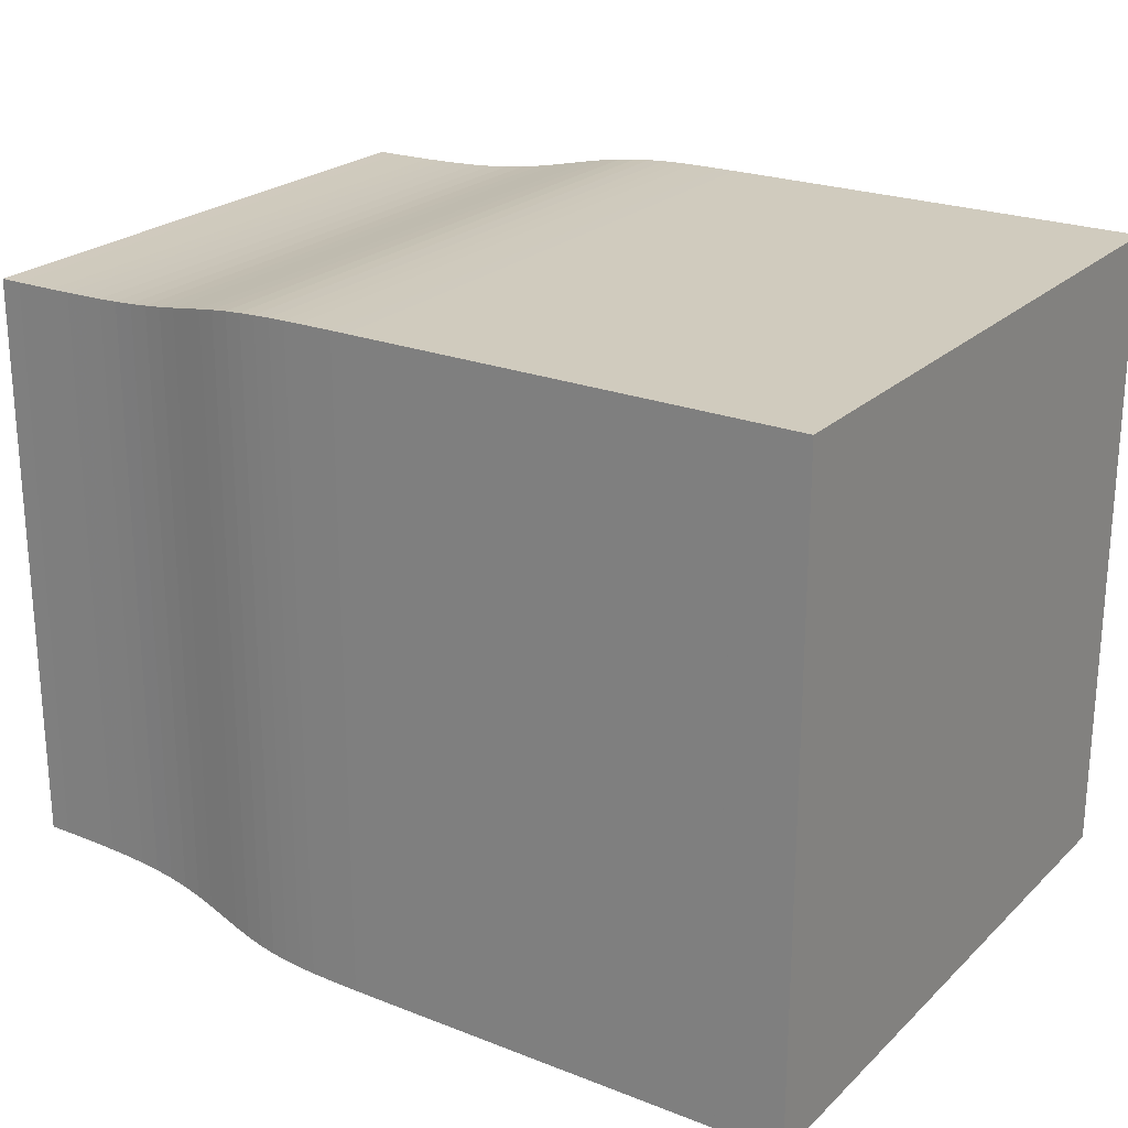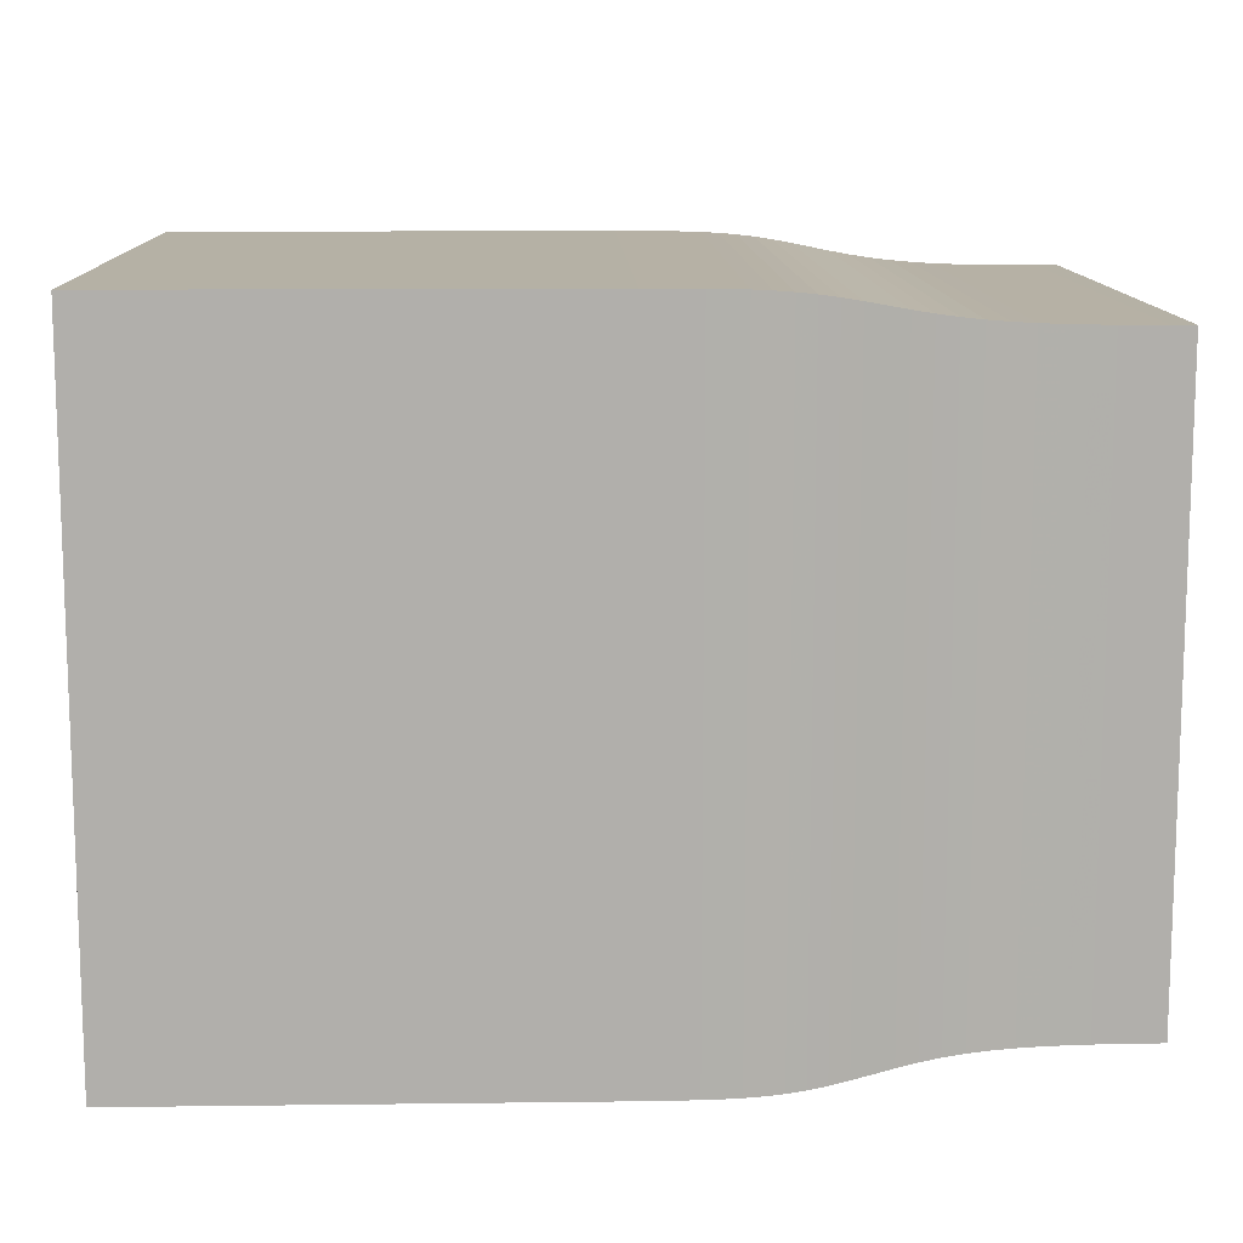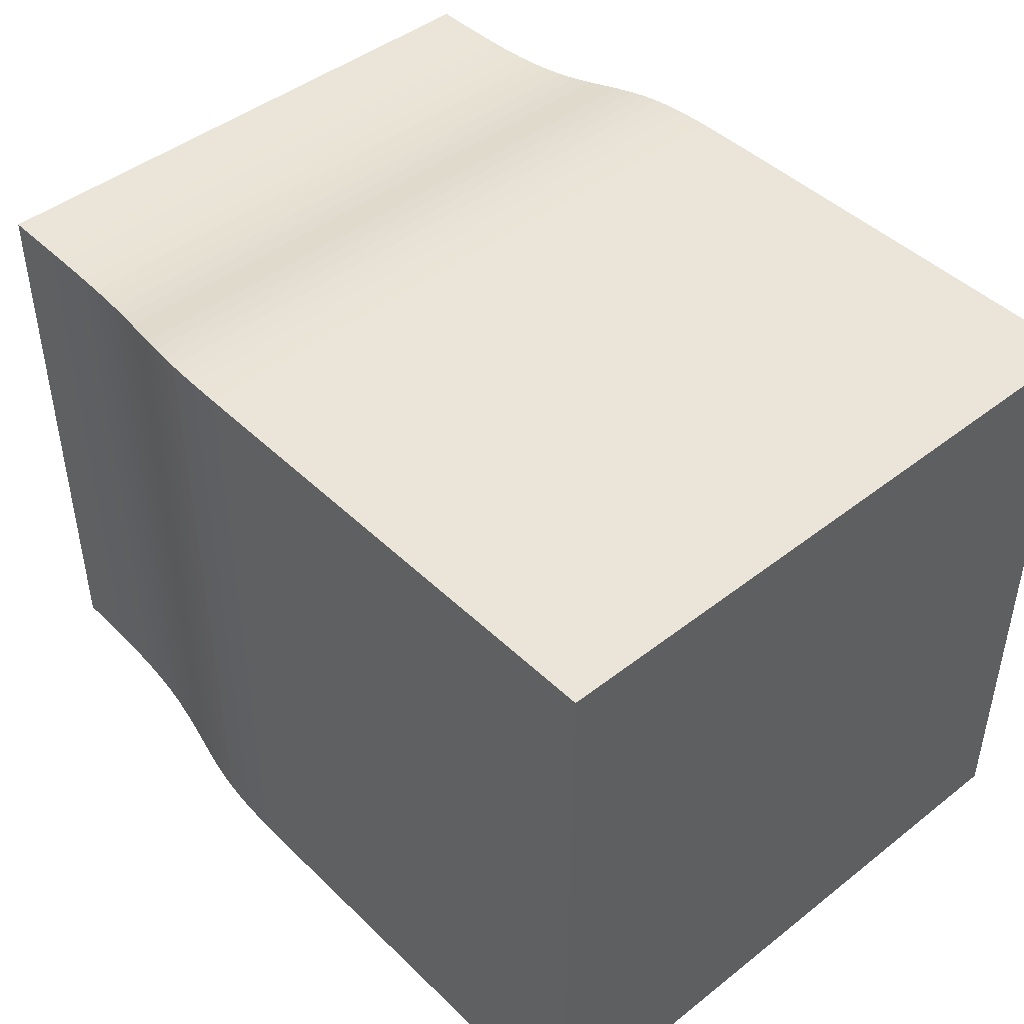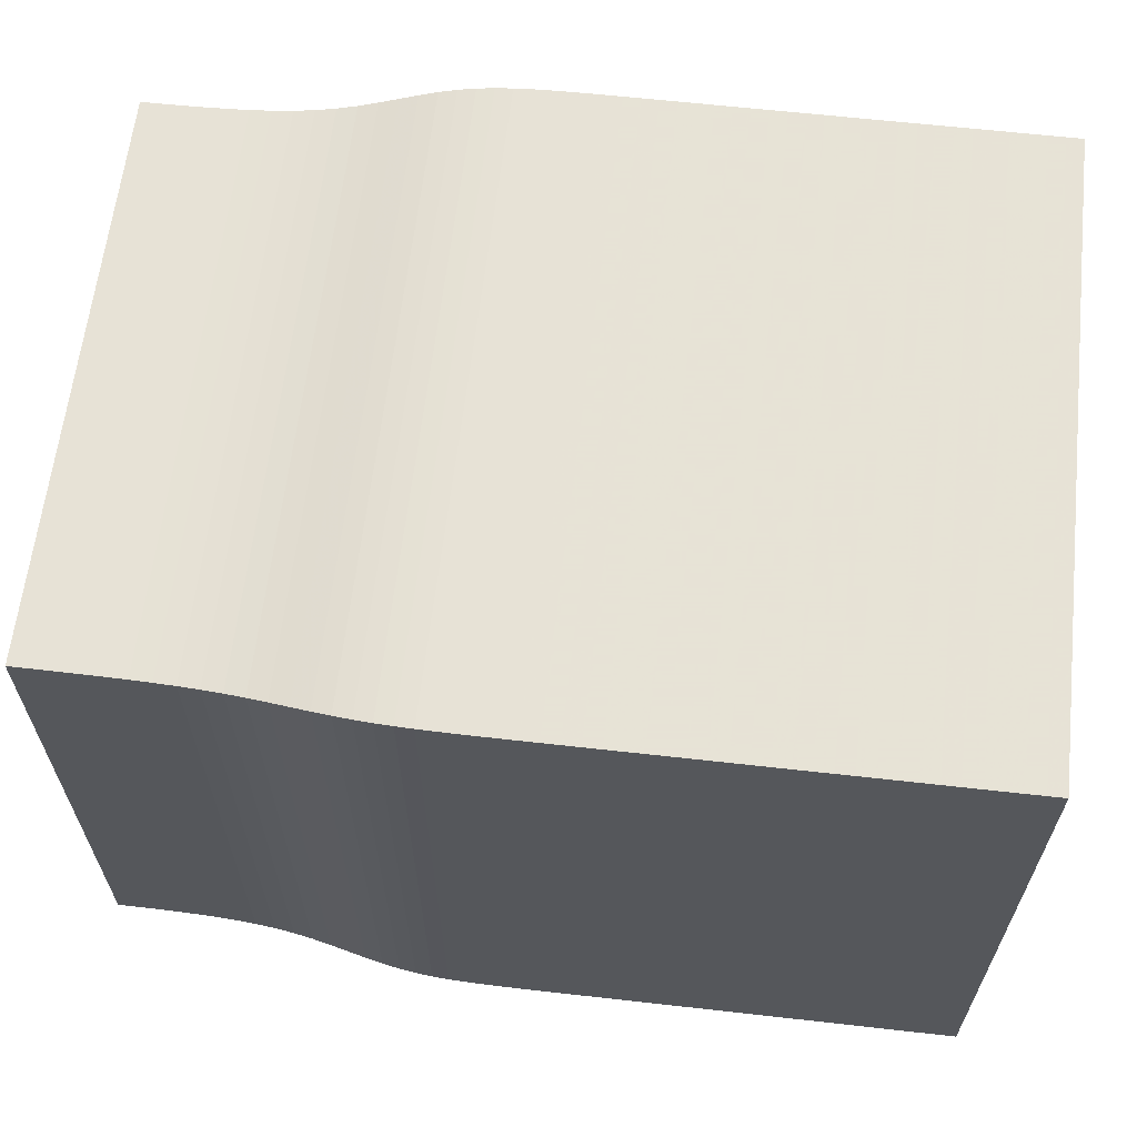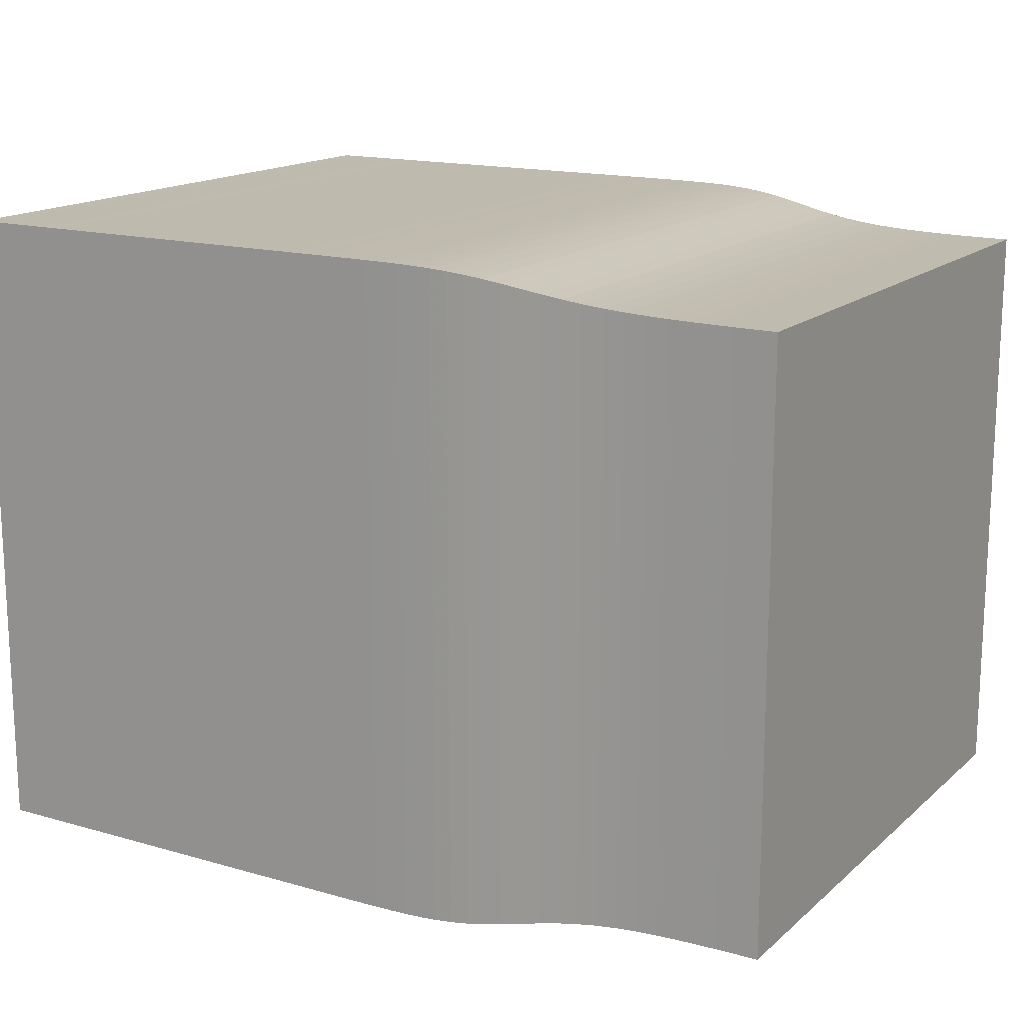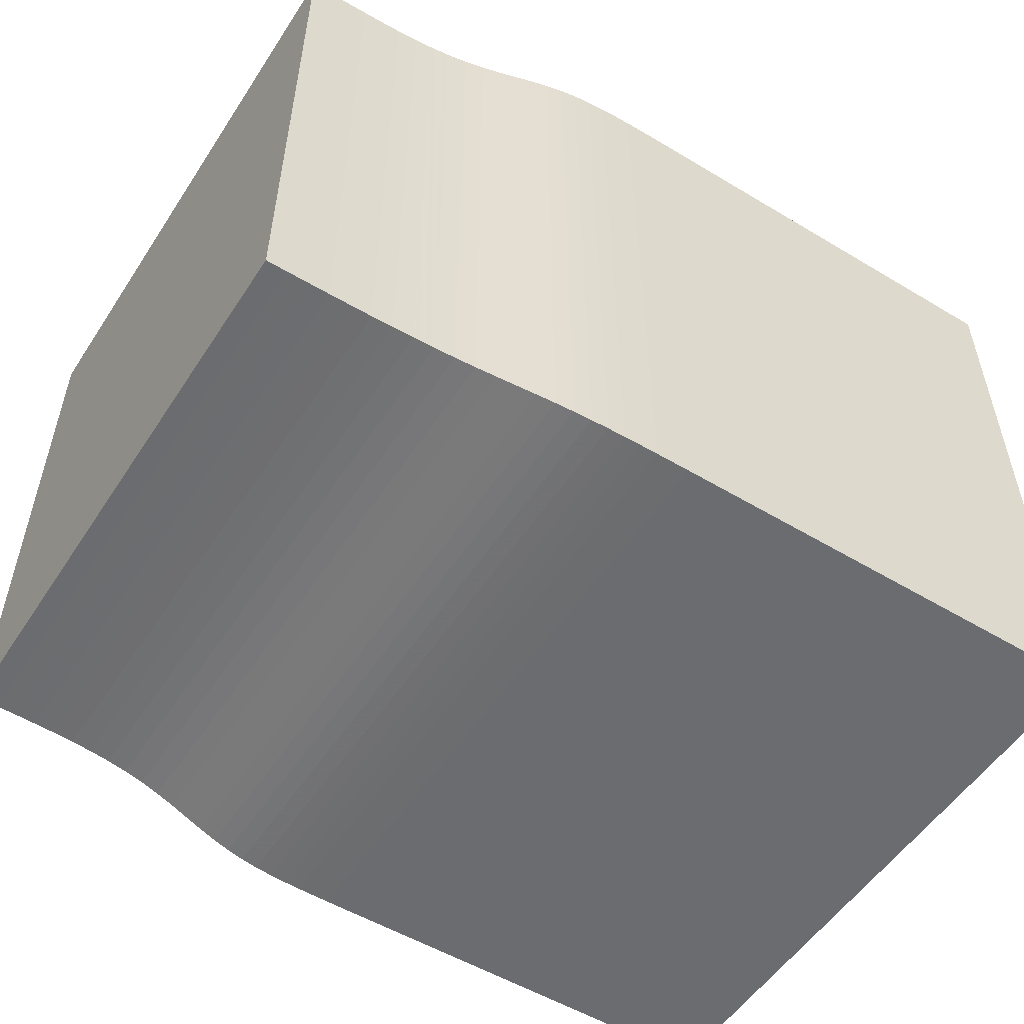
<metadata>
{"format":"obj","ext":"obj","renderer":"f3d","projection":"perspective","resolution":1024,"background":"white","views":[{"elev":23.3,"azim":33.4,"up":"+Z"},{"elev":11.9,"azim":178.3,"up":"+Z"},{"elev":45.2,"azim":47.9,"up":"+Y"},{"elev":62.8,"azim":6.5,"up":"+Y"},{"elev":15.8,"azim":-149.2,"up":"+Y"},{"elev":-53.7,"azim":-32.6,"up":"+Z"}]}
</metadata>
<code>
v 0 0.2002 0.2002
v 0 0.2002 -0.2002
v 0 -0.2002 -0.2002
v 0 -0.2002 0.2002
v 0.01426 0.2002 0.2002
v 0.01426 0.2002 -0.2002
v 0.01426 -0.2002 -0.2002
v 0.01426 -0.2002 0.2002
v 0.02851 0.2003 0.2003
v 0.02851 0.2003 -0.2003
v 0.02851 -0.2003 -0.2003
v 0.02851 -0.2003 0.2003
v 0.04275 0.2004 0.2004
v 0.04275 0.2004 -0.2004
v 0.04275 -0.2004 -0.2004
v 0.04275 -0.2004 0.2004
v 0.05696 0.2007 0.2007
v 0.05696 0.2007 -0.2007
v 0.05696 -0.2007 -0.2007
v 0.05696 -0.2007 0.2007
v 0.07113 0.2011 0.2011
v 0.07113 0.2011 -0.2011
v 0.07113 -0.2011 -0.2011
v 0.07113 -0.2011 0.2011
v 0.08523 0.2016 0.2016
v 0.08523 0.2016 -0.2016
v 0.08523 -0.2016 -0.2016
v 0.08523 -0.2016 0.2016
v 0.09923 0.2025 0.2025
v 0.09923 0.2025 -0.2025
v 0.09923 -0.2025 -0.2025
v 0.09923 -0.2025 0.2025
v 0.1131 0.2037 0.2037
v 0.1131 0.2037 -0.2037
v 0.1131 -0.2037 -0.2037
v 0.1131 -0.2037 0.2037
v 0.1268 0.2053 0.2053
v 0.1268 0.2053 -0.2053
v 0.1268 -0.2053 -0.2053
v 0.1268 -0.2053 0.2053
v 0.1402 0.2073 0.2073
v 0.1402 0.2073 -0.2073
v 0.1402 -0.2073 -0.2073
v 0.1402 -0.2073 0.2073
v 0.1534 0.2096 0.2096
v 0.1534 0.2096 -0.2096
v 0.1534 -0.2096 -0.2096
v 0.1534 -0.2096 0.2096
v 0.1662 0.2121 0.2121
v 0.1662 0.2121 -0.2121
v 0.1662 -0.2121 -0.2121
v 0.1662 -0.2121 0.2121
v 0.1788 0.2146 0.2146
v 0.1788 0.2146 -0.2146
v 0.1788 -0.2146 -0.2146
v 0.1788 -0.2146 0.2146
v 0.191 0.2168 0.2168
v 0.191 0.2168 -0.2168
v 0.191 -0.2168 -0.2168
v 0.191 -0.2168 0.2168
v 0.2031 0.2185 0.2185
v 0.2031 0.2185 -0.2185
v 0.2031 -0.2185 -0.2185
v 0.2031 -0.2185 0.2185
v 0.215 0.2199 0.2199
v 0.215 0.2199 -0.2199
v 0.215 -0.2199 -0.2199
v 0.215 -0.2199 0.2199
v 0.2267 0.2208 0.2208
v 0.2267 0.2208 -0.2208
v 0.2267 -0.2208 -0.2208
v 0.2267 -0.2208 0.2208
v 0.2384 0.2214 0.2214
v 0.2384 0.2214 -0.2214
v 0.2384 -0.2214 -0.2214
v 0.2384 -0.2214 0.2214
v 0.25 0.2218 0.2218
v 0.25 0.2218 -0.2218
v 0.25 -0.2218 -0.2218
v 0.25 -0.2218 0.2218
v 0.2616 0.222 0.222
v 0.2616 0.222 -0.222
v 0.2616 -0.222 -0.222
v 0.2616 -0.222 0.222
v 0.2732 0.2221 0.2221
v 0.2732 0.2221 -0.2221
v 0.2732 -0.2221 -0.2221
v 0.2732 -0.2221 0.2221
v 0.2848 0.2222 0.2222
v 0.2848 0.2222 -0.2222
v 0.2848 -0.2222 -0.2222
v 0.2848 -0.2222 0.2222
v 0.2964 0.2222 0.2222
v 0.2964 0.2222 -0.2222
v 0.2964 -0.2222 -0.2222
v 0.2964 -0.2222 0.2222
v 0.3079 0.2222 0.2222
v 0.3079 0.2222 -0.2222
v 0.3079 -0.2222 -0.2222
v 0.3079 -0.2222 0.2222
v 0.3195 0.2222 0.2222
v 0.3195 0.2222 -0.2222
v 0.3195 -0.2222 -0.2222
v 0.3195 -0.2222 0.2222
v 0.3311 0.2222 0.2222
v 0.3311 0.2222 -0.2222
v 0.3311 -0.2222 -0.2222
v 0.3311 -0.2222 0.2222
v 0.3427 0.2222 0.2222
v 0.3427 0.2222 -0.2222
v 0.3427 -0.2222 -0.2222
v 0.3427 -0.2222 0.2222
v 0.3542 0.2222 0.2222
v 0.3542 0.2222 -0.2222
v 0.3542 -0.2222 -0.2222
v 0.3542 -0.2222 0.2222
v 0.3658 0.2222 0.2222
v 0.3658 0.2222 -0.2222
v 0.3658 -0.2222 -0.2222
v 0.3658 -0.2222 0.2222
v 0.3774 0.2222 0.2222
v 0.3774 0.2222 -0.2222
v 0.3774 -0.2222 -0.2222
v 0.3774 -0.2222 0.2222
v 0.3889 0.2222 0.2222
v 0.3889 0.2222 -0.2222
v 0.3889 -0.2222 -0.2222
v 0.3889 -0.2222 0.2222
v 0.4005 0.2222 0.2222
v 0.4005 0.2222 -0.2222
v 0.4005 -0.2222 -0.2222
v 0.4005 -0.2222 0.2222
v 0.4121 0.2222 0.2222
v 0.4121 0.2222 -0.2222
v 0.4121 -0.2222 -0.2222
v 0.4121 -0.2222 0.2222
v 0.4237 0.2222 0.2222
v 0.4237 0.2222 -0.2222
v 0.4237 -0.2222 -0.2222
v 0.4237 -0.2222 0.2222
v 0.4352 0.2222 0.2222
v 0.4352 0.2222 -0.2222
v 0.4352 -0.2222 -0.2222
v 0.4352 -0.2222 0.2222
v 0.4468 0.2222 0.2222
v 0.4468 0.2222 -0.2222
v 0.4468 -0.2222 -0.2222
v 0.4468 -0.2222 0.2222
v 0.4584 0.2222 0.2222
v 0.4584 0.2222 -0.2222
v 0.4584 -0.2222 -0.2222
v 0.4584 -0.2222 0.2222
v 0.47 0.2222 0.2222
v 0.47 0.2222 -0.2222
v 0.47 -0.2222 -0.2222
v 0.47 -0.2222 0.2222
v 0.4815 0.2222 0.2222
v 0.4815 0.2222 -0.2222
v 0.4815 -0.2222 -0.2222
v 0.4815 -0.2222 0.2222
v 0.4931 0.2222 0.2222
v 0.4931 0.2222 -0.2222
v 0.4931 -0.2222 -0.2222
v 0.4931 -0.2222 0.2222
v 0.5047 0.2222 0.2222
v 0.5047 0.2222 -0.2222
v 0.5047 -0.2222 -0.2222
v 0.5047 -0.2222 0.2222
v 0.5162 0.2222 0.2222
v 0.5162 0.2222 -0.2222
v 0.5162 -0.2222 -0.2222
v 0.5162 -0.2222 0.2222
v 0.5278 0.2222 0.2222
v 0.5278 0.2222 -0.2222
v 0.5278 -0.2222 -0.2222
v 0.5278 -0.2222 0.2222
v 0.5394 0.2222 0.2222
v 0.5394 0.2222 -0.2222
v 0.5394 -0.2222 -0.2222
v 0.5394 -0.2222 0.2222
v 0.551 0.2222 0.2222
v 0.551 0.2222 -0.2222
v 0.551 -0.2222 -0.2222
v 0.551 -0.2222 0.2222
v 0.5625 0.2222 0.2222
v 0.5625 0.2222 -0.2222
v 0.5625 -0.2222 -0.2222
v 0.5625 -0.2222 0.2222
v 0.5741 0.2222 0.2222
v 0.5741 0.2222 -0.2222
v 0.5741 -0.2222 -0.2222
v 0.5741 -0.2222 0.2222
v 0.5857 0.2222 0.2222
v 0.5857 0.2222 -0.2222
v 0.5857 -0.2222 -0.2222
v 0.5857 -0.2222 0.2222
v 0.5973 0.2222 0.2222
v 0.5973 0.2222 -0.2222
v 0.5973 -0.2222 -0.2222
v 0.5973 -0.2222 0.2222
f 1 2 3
f 1 3 4
f 1 5 6
f 5 9 10
f 9 13 14
f 13 17 18
f 17 21 22
f 21 25 26
f 25 29 30
f 29 33 34
f 33 37 38
f 37 41 42
f 41 45 46
f 45 49 50
f 49 53 54
f 53 57 58
f 57 61 62
f 61 65 66
f 65 69 70
f 69 73 74
f 73 77 78
f 77 81 82
f 81 85 86
f 85 89 90
f 89 93 94
f 93 97 98
f 97 101 102
f 101 105 106
f 105 109 110
f 109 113 114
f 113 117 118
f 117 121 122
f 121 125 126
f 125 129 130
f 129 133 134
f 133 137 138
f 137 141 142
f 141 145 146
f 145 149 150
f 149 153 154
f 153 157 158
f 157 161 162
f 161 165 166
f 165 169 170
f 169 173 174
f 173 177 178
f 177 181 182
f 181 185 186
f 185 189 190
f 189 193 194
f 193 197 198
f 1 2 6
f 5 6 10
f 9 10 14
f 13 14 18
f 17 18 22
f 21 22 26
f 25 26 30
f 29 30 34
f 33 34 38
f 37 38 42
f 41 42 46
f 45 46 50
f 49 50 54
f 53 54 58
f 57 58 62
f 61 62 66
f 65 66 70
f 69 70 74
f 73 74 78
f 77 78 82
f 81 82 86
f 85 86 90
f 89 90 94
f 93 94 98
f 97 98 102
f 101 102 106
f 105 106 110
f 109 110 114
f 113 114 118
f 117 118 122
f 121 122 126
f 125 126 130
f 129 130 134
f 133 134 138
f 137 138 142
f 141 142 146
f 145 146 150
f 149 150 154
f 153 154 158
f 157 158 162
f 161 162 166
f 165 166 170
f 169 170 174
f 173 174 178
f 177 178 182
f 181 182 186
f 185 186 190
f 189 190 194
f 193 194 198
f 6 7 3
f 10 11 7
f 14 15 11
f 18 19 15
f 22 23 19
f 26 27 23
f 30 31 27
f 34 35 31
f 38 39 35
f 42 43 39
f 46 47 43
f 50 51 47
f 54 55 51
f 58 59 55
f 62 63 59
f 66 67 63
f 70 71 67
f 74 75 71
f 78 79 75
f 82 83 79
f 86 87 83
f 90 91 87
f 94 95 91
f 98 99 95
f 102 103 99
f 106 107 103
f 110 111 107
f 114 115 111
f 118 119 115
f 122 123 119
f 126 127 123
f 130 131 127
f 134 135 131
f 138 139 135
f 142 143 139
f 146 147 143
f 150 151 147
f 154 155 151
f 158 159 155
f 162 163 159
f 166 167 163
f 170 171 167
f 174 175 171
f 178 179 175
f 182 183 179
f 186 187 183
f 190 191 187
f 194 195 191
f 198 199 195
f 6 2 3
f 10 6 7
f 14 10 11
f 18 14 15
f 22 18 19
f 26 22 23
f 30 26 27
f 34 30 31
f 38 34 35
f 42 38 39
f 46 42 43
f 50 46 47
f 54 50 51
f 58 54 55
f 62 58 59
f 66 62 63
f 70 66 67
f 74 70 71
f 78 74 75
f 82 78 79
f 86 82 83
f 90 86 87
f 94 90 91
f 98 94 95
f 102 98 99
f 106 102 103
f 110 106 107
f 114 110 111
f 118 114 115
f 122 118 119
f 126 122 123
f 130 126 127
f 134 130 131
f 138 134 135
f 142 138 139
f 146 142 143
f 150 146 147
f 154 150 151
f 158 154 155
f 162 158 159
f 166 162 163
f 170 166 167
f 174 170 171
f 178 174 175
f 182 178 179
f 186 182 183
f 190 186 187
f 194 190 191
f 198 194 195
f 3 8 7
f 7 12 11
f 11 16 15
f 15 20 19
f 19 24 23
f 23 28 27
f 27 32 31
f 31 36 35
f 35 40 39
f 39 44 43
f 43 48 47
f 47 52 51
f 51 56 55
f 55 60 59
f 59 64 63
f 63 68 67
f 67 72 71
f 71 76 75
f 75 80 79
f 79 84 83
f 83 88 87
f 87 92 91
f 91 96 95
f 95 100 99
f 99 104 103
f 103 108 107
f 107 112 111
f 111 116 115
f 115 120 119
f 119 124 123
f 123 128 127
f 127 132 131
f 131 136 135
f 135 140 139
f 139 144 143
f 143 148 147
f 147 152 151
f 151 156 155
f 155 160 159
f 159 164 163
f 163 168 167
f 167 172 171
f 171 176 175
f 175 180 179
f 179 184 183
f 183 188 187
f 187 192 191
f 191 196 195
f 195 200 199
f 3 8 4
f 7 12 8
f 11 16 12
f 15 20 16
f 19 24 20
f 23 28 24
f 27 32 28
f 31 36 32
f 35 40 36
f 39 44 40
f 43 48 44
f 47 52 48
f 51 56 52
f 55 60 56
f 59 64 60
f 63 68 64
f 67 72 68
f 71 76 72
f 75 80 76
f 79 84 80
f 83 88 84
f 87 92 88
f 91 96 92
f 95 100 96
f 99 104 100
f 103 108 104
f 107 112 108
f 111 116 112
f 115 120 116
f 119 124 120
f 123 128 124
f 127 132 128
f 131 136 132
f 135 140 136
f 139 144 140
f 143 148 144
f 147 152 148
f 151 156 152
f 155 160 156
f 159 164 160
f 163 168 164
f 167 172 168
f 171 176 172
f 175 180 176
f 179 184 180
f 183 188 184
f 187 192 188
f 191 196 192
f 195 200 196
f 8 1 4
f 12 5 8
f 16 9 12
f 20 13 16
f 24 17 20
f 28 21 24
f 32 25 28
f 36 29 32
f 40 33 36
f 44 37 40
f 48 41 44
f 52 45 48
f 56 49 52
f 60 53 56
f 64 57 60
f 68 61 64
f 72 65 68
f 76 69 72
f 80 73 76
f 84 77 80
f 88 81 84
f 92 85 88
f 96 89 92
f 100 93 96
f 104 97 100
f 108 101 104
f 112 105 108
f 116 109 112
f 120 113 116
f 124 117 120
f 128 121 124
f 132 125 128
f 136 129 132
f 140 133 136
f 144 137 140
f 148 141 144
f 152 145 148
f 156 149 152
f 160 153 156
f 164 157 160
f 168 161 164
f 172 165 168
f 176 169 172
f 180 173 176
f 184 177 180
f 188 181 184
f 192 185 188
f 196 189 192
f 200 193 196
f 8 1 5
f 12 5 9
f 16 9 13
f 20 13 17
f 24 17 21
f 28 21 25
f 32 25 29
f 36 29 33
f 40 33 37
f 44 37 41
f 48 41 45
f 52 45 49
f 56 49 53
f 60 53 57
f 64 57 61
f 68 61 65
f 72 65 69
f 76 69 73
f 80 73 77
f 84 77 81
f 88 81 85
f 92 85 89
f 96 89 93
f 100 93 97
f 104 97 101
f 108 101 105
f 112 105 109
f 116 109 113
f 120 113 117
f 124 117 121
f 128 121 125
f 132 125 129
f 136 129 133
f 140 133 137
f 144 137 141
f 148 141 145
f 152 145 149
f 156 149 153
f 160 153 157
f 164 157 161
f 168 161 165
f 172 165 169
f 176 169 173
f 180 173 177
f 184 177 181
f 188 181 185
f 192 185 189
f 196 189 193
f 200 193 197
f 197 199 200
f 197 199 198

</code>
